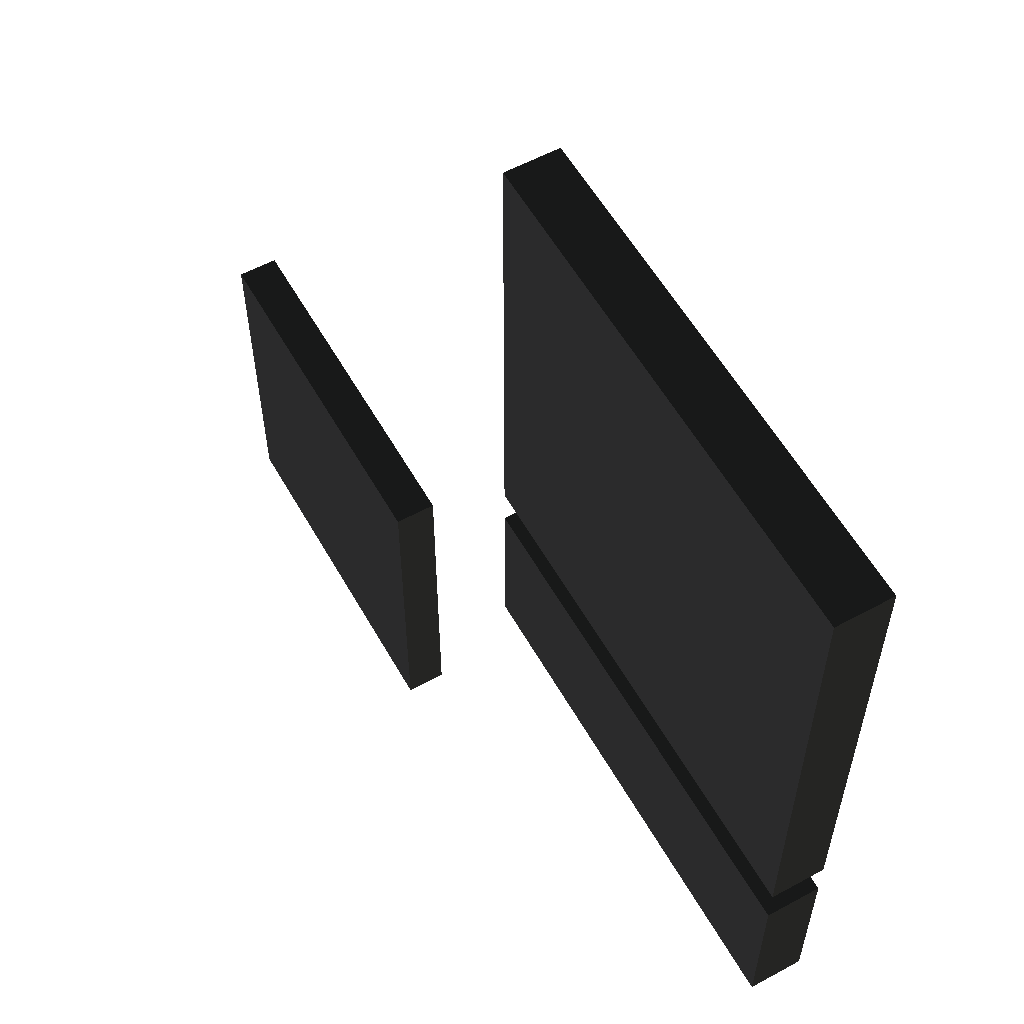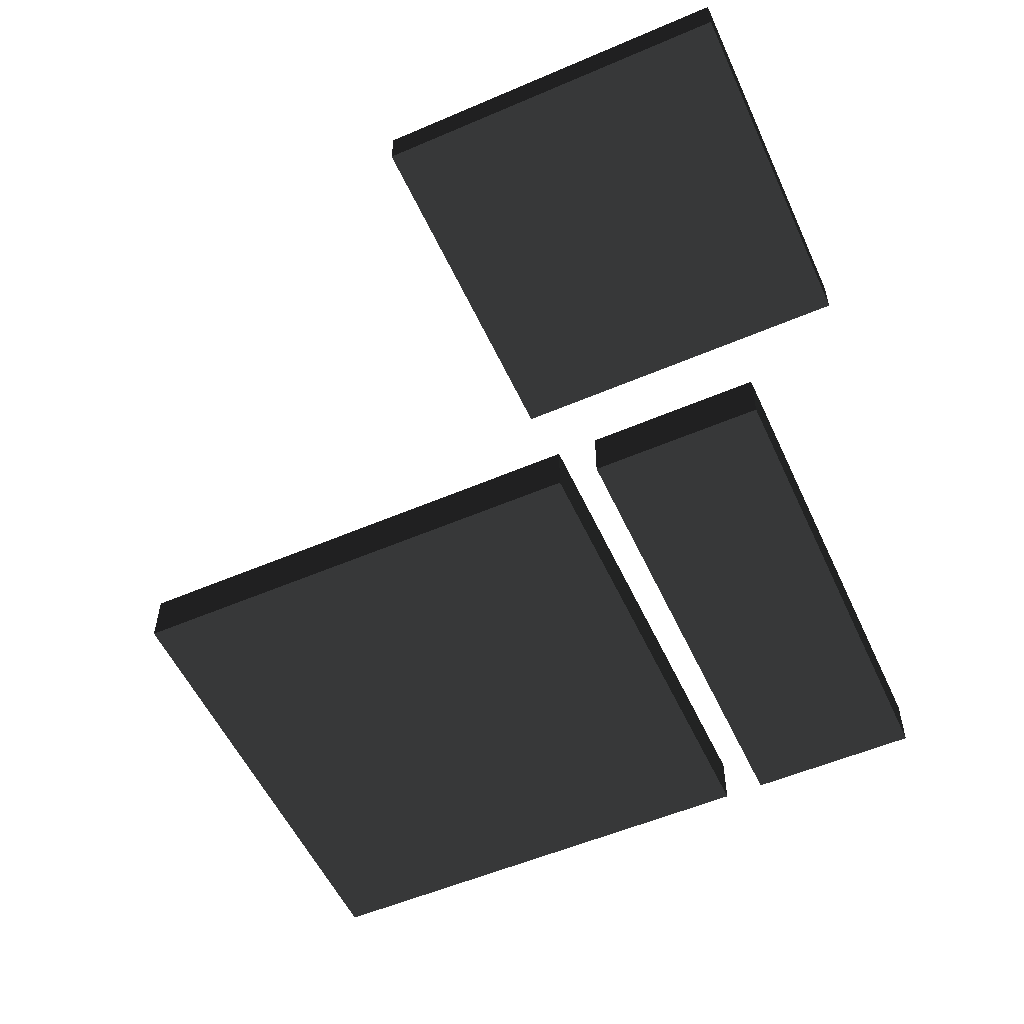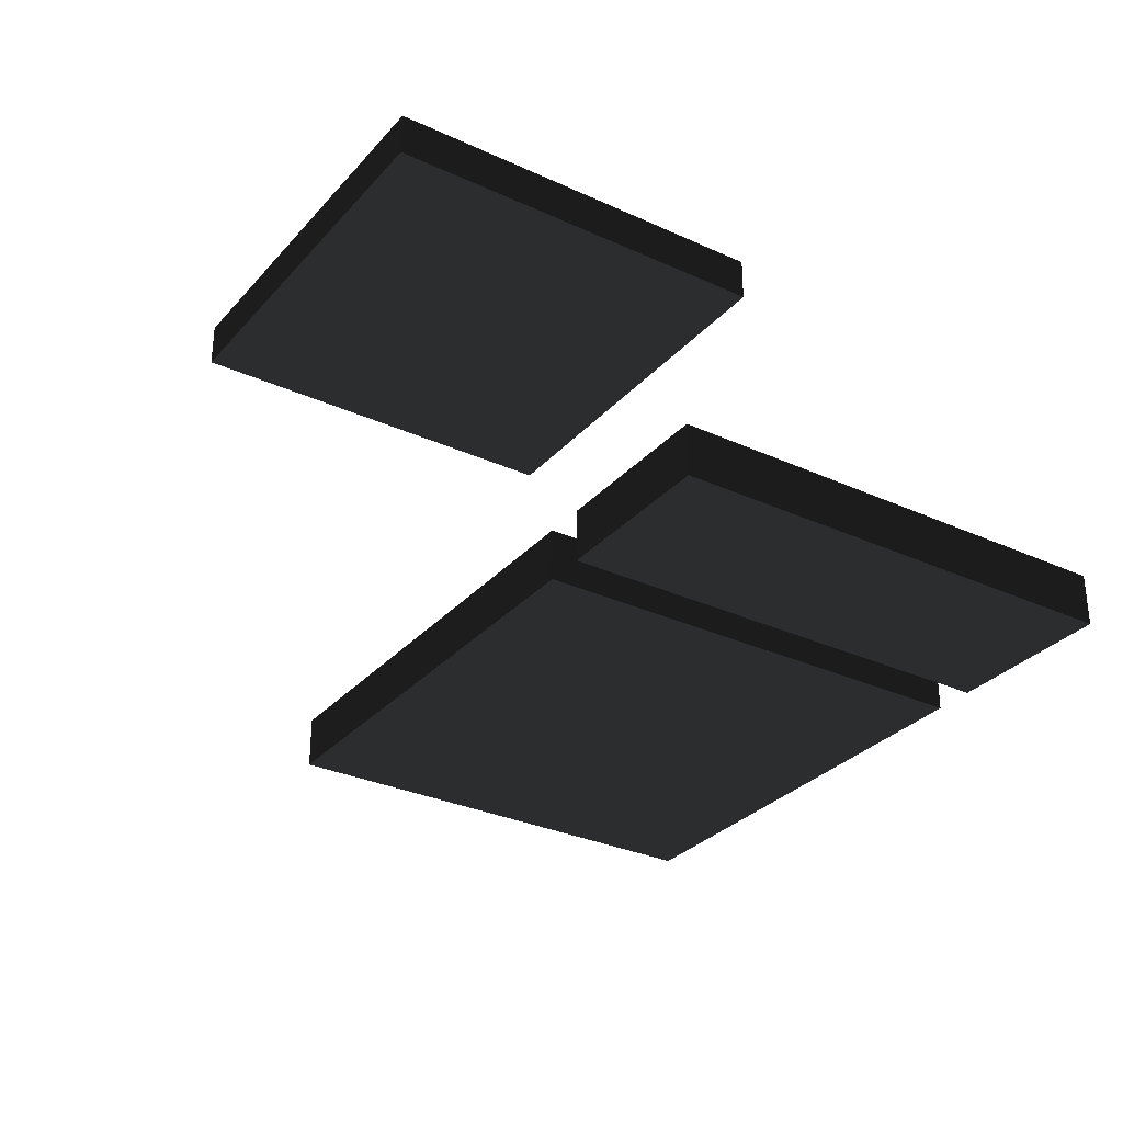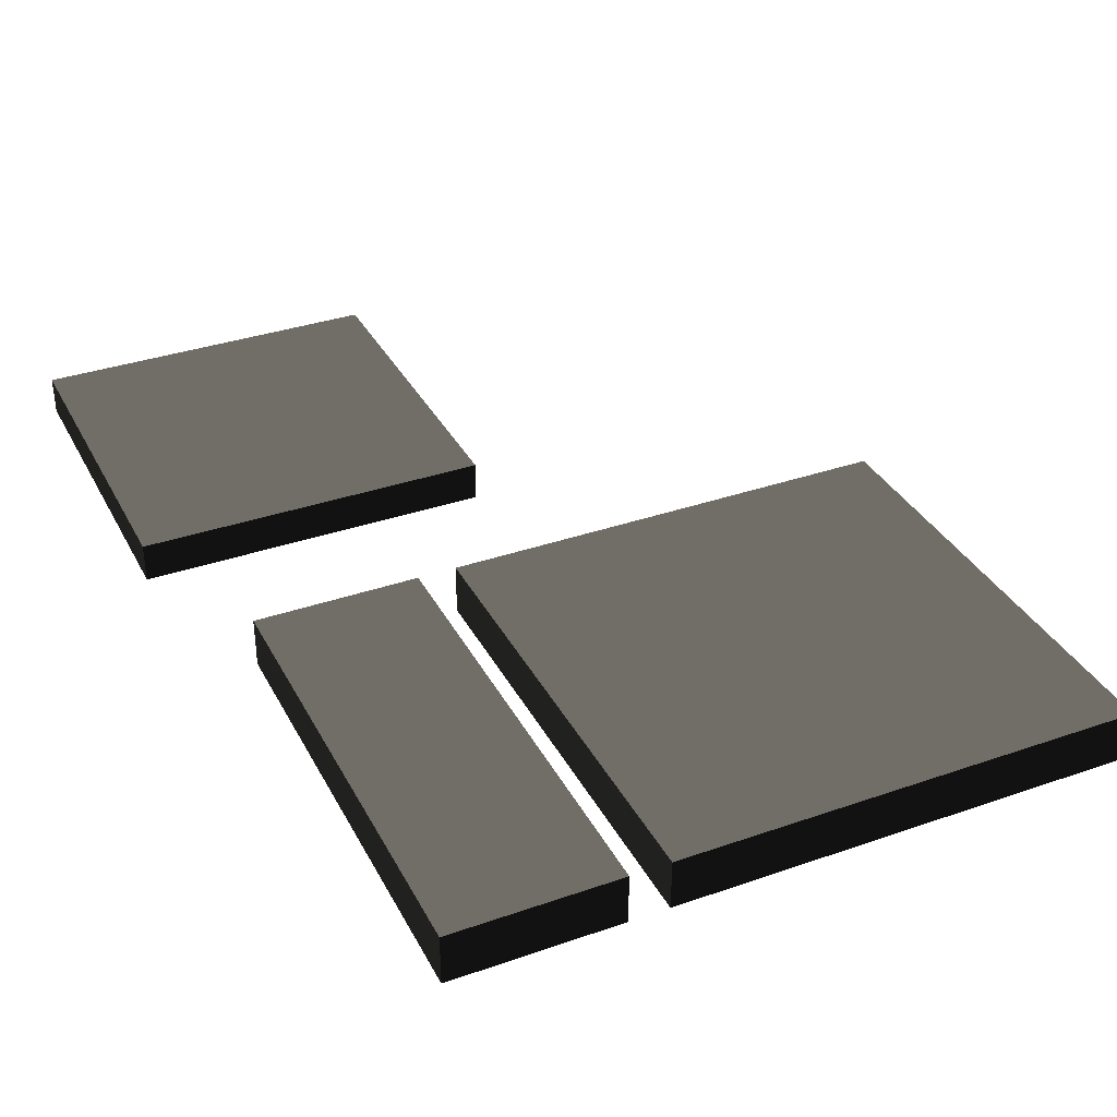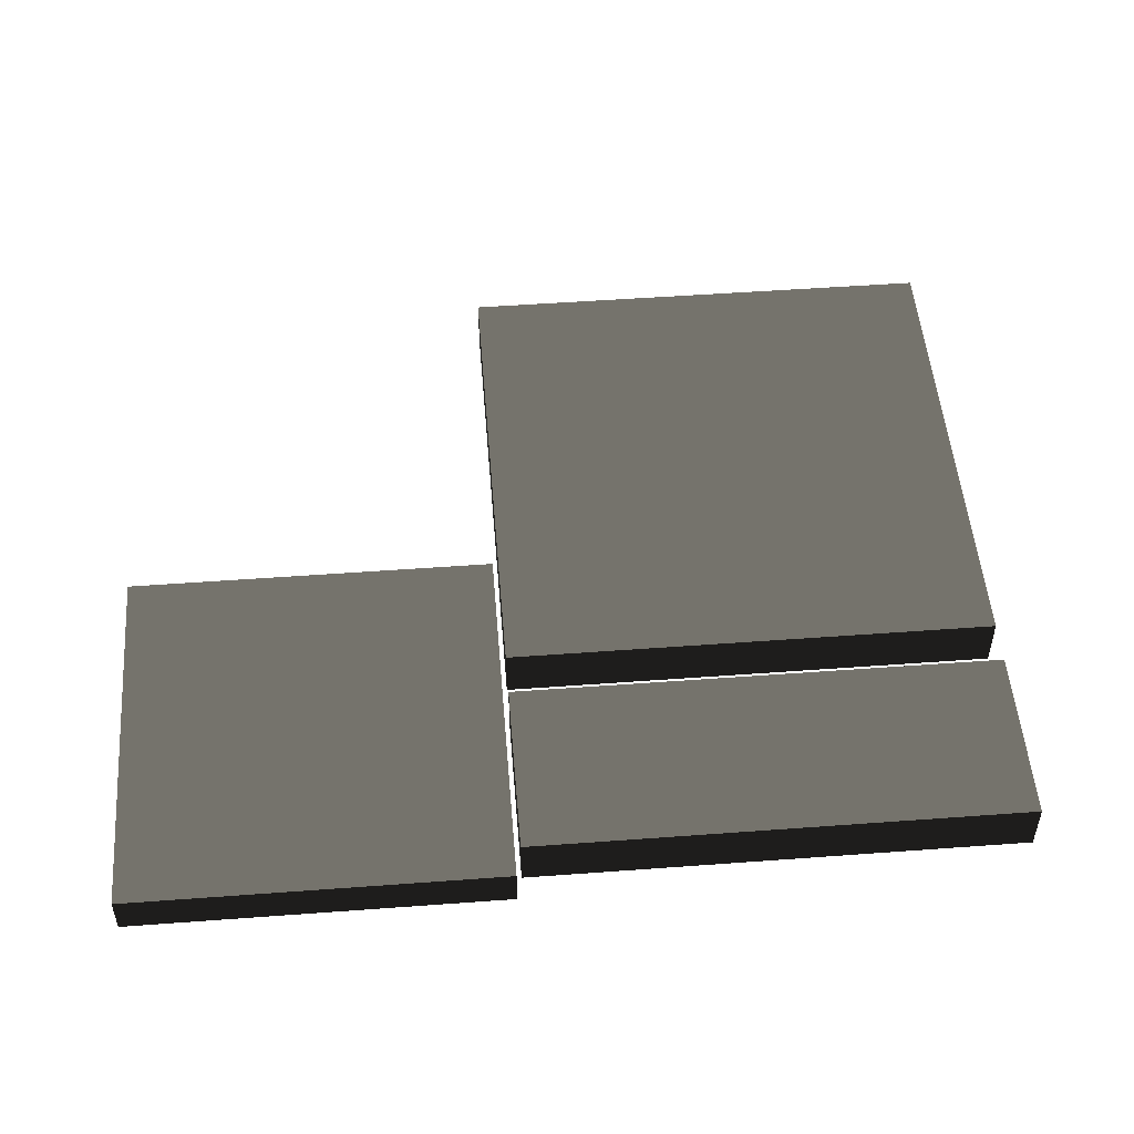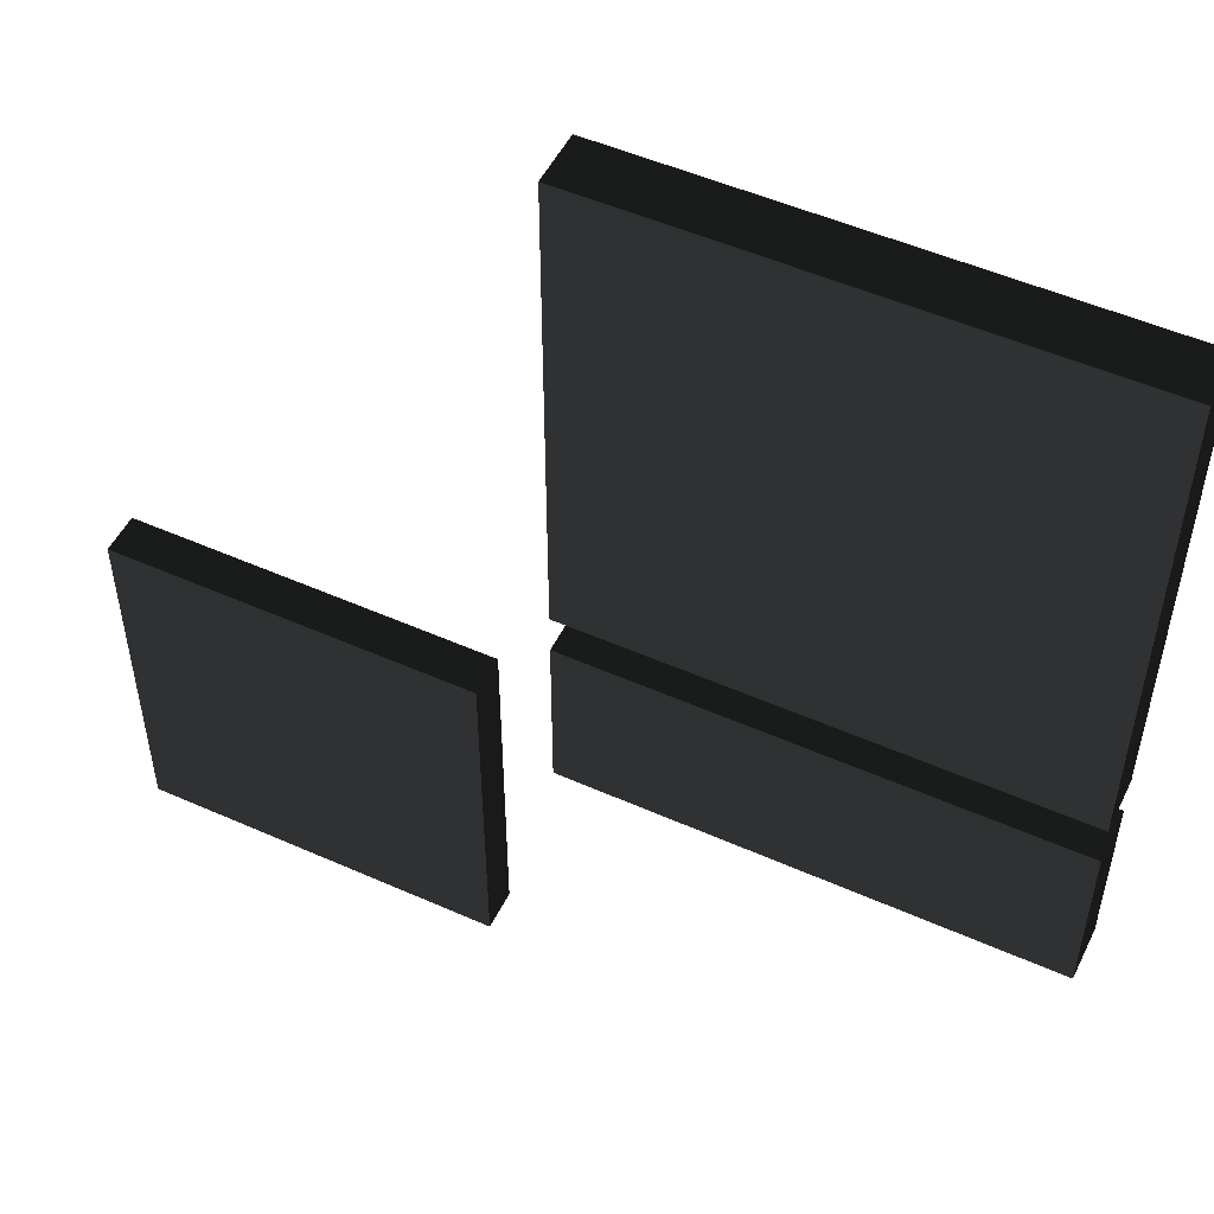
<metadata>
{"format":"obj","ext":"obj","renderer":"f3d","projection":"perspective","resolution":1024,"background":"white","views":[{"elev":57.8,"azim":60.6,"up":"+Y"},{"elev":-54.8,"azim":-65.6,"up":"+Z"},{"elev":-30.6,"azim":-33.5,"up":"+Z"},{"elev":35.0,"azim":65.2,"up":"+Z"},{"elev":51.2,"azim":-4.6,"up":"+Z"},{"elev":51.2,"azim":25.8,"up":"+Y"}]}
</metadata>
<code>
v -0.3599 1.695 -0.105 0.498 0.498 0.498 #0.502
v -0.3599 4.305 -0.3948 0.498 0.498 0.498 #0.502
v -0.3599 1.695 -0.3948 0.498 0.498 0.498 #0.502
v 2.25 1.695 -0.105 0.498 0.498 0.498 #0.502
v -0.3599 1.695 -0.3948 0.498 0.498 0.498 #0.502
v 2.25 1.695 -0.3948 0.498 0.498 0.498 #0.502
v 2.25 1.472 -0.105 0.498 0.498 0.498 #0.502
v 2.25 0.5273 -0.3948 0.498 0.498 0.498 #0.502
v 2.25 1.472 -0.3948 0.498 0.498 0.498 #0.502
v 2.25 0.5273 -0.105 0.498 0.498 0.498 #0.502
v 2.25 0.5273 -0.3948 0.498 0.498 0.498 #0.502
v 2.25 1.472 -0.105 0.498 0.498 0.498 #0.502
v 2.25 0.5273 -0.105 0.498 0.498 0.498 #0.502
v -0.3599 0.5273 -0.3948 0.498 0.498 0.498 #0.502
v 2.25 0.5273 -0.3948 0.498 0.498 0.498 #0.502
v -0.3599 0.5273 -0.105 0.498 0.498 0.498 #0.502
v -0.3599 0.5273 -0.3948 0.498 0.498 0.498 #0.502
v 2.25 0.5273 -0.105 0.498 0.498 0.498 #0.502
v -0.3599 0.5273 -0.105 0.498 0.498 0.498 #0.502
v -0.3599 1.472 -0.3948 0.498 0.498 0.498 #0.502
v -0.3599 0.5273 -0.3948 0.498 0.498 0.498 #0.502
v -0.3599 1.472 -0.105 0.498 0.498 0.498 #0.502
v -0.3599 1.472 -0.3948 0.498 0.498 0.498 #0.502
v -0.3599 0.5273 -0.105 0.498 0.498 0.498 #0.502
v -0.3599 1.472 -0.105 0.498 0.498 0.498 #0.502
v 2.25 1.472 -0.3948 0.498 0.498 0.498 #0.502
v -0.3599 1.472 -0.3948 0.498 0.498 0.498 #0.502
v 2.25 1.472 -0.105 0.498 0.498 0.498 #0.502
v 2.25 1.472 -0.3948 0.498 0.498 0.498 #0.502
v -0.3599 1.472 -0.105 0.498 0.498 0.498 #0.502
v -0.3599 4.305 -0.105 0.498 0.498 0.498 #0.502
v 2.25 4.305 -0.3948 0.498 0.498 0.498 #0.502
v -0.3599 4.305 -0.3948 0.498 0.498 0.498 #0.502
v 2.25 4.305 -0.105 0.498 0.498 0.498 #0.502
v 2.25 4.305 -0.3948 0.498 0.498 0.498 #0.502
v -0.3599 4.305 -0.105 0.498 0.498 0.498 #0.502
v -2.25 0 0.5 0.498 0.498 0.498 #0.502
v -2.25 0 0.2949 0.498 0.498 0.498 #0.502
v -0.4048 0 0.5 0.498 0.498 0.498 #0.502
v -0.4048 0 0.5 0.498 0.498 0.498 #0.502
v -2.25 0 0.2949 0.498 0.498 0.498 #0.502
v -0.4048 0 0.2949 0.498 0.498 0.498 #0.502
v 2.25 4.305 -0.105 0.498 0.498 0.498 #0.502
v 2.25 1.695 -0.3948 0.498 0.498 0.498 #0.502
v 2.25 4.305 -0.3948 0.498 0.498 0.498 #0.502
v 2.25 1.695 -0.105 0.498 0.498 0.498 #0.502
v 2.25 1.695 -0.3948 0.498 0.498 0.498 #0.502
v 2.25 4.305 -0.105 0.498 0.498 0.498 #0.502
v -0.4048 0 0.5 0.498 0.498 0.498 #0.502
v -0.4048 0 0.2949 0.498 0.498 0.498 #0.502
v -0.4048 1.845 0.5 0.498 0.498 0.498 #0.502
v -0.3599 1.695 -0.105 0.498 0.498 0.498 #0.502
v -0.3599 1.695 -0.3948 0.498 0.498 0.498 #0.502
v 2.25 1.695 -0.105 0.498 0.498 0.498 #0.502
v -0.4048 1.845 0.5 0.498 0.498 0.498 #0.502
v -0.4048 0 0.2949 0.498 0.498 0.498 #0.502
v -0.4048 1.845 0.2949 0.498 0.498 0.498 #0.502
v -0.3599 4.305 -0.105 0.498 0.498 0.498 #0.502
v -0.3599 4.305 -0.3948 0.498 0.498 0.498 #0.502
v -0.3599 1.695 -0.105 0.498 0.498 0.498 #0.502
v -2.25 1.845 0.5 0.498 0.498 0.498 #0.502
v -0.4048 1.845 0.2949 0.498 0.498 0.498 #0.502
v -2.25 1.845 0.2949 0.498 0.498 0.498 #0.502
v -2.25 0 0.5 0.498 0.498 0.498 #0.502
v -2.25 1.845 0.2949 0.498 0.498 0.498 #0.502
v -2.25 0 0.2949 0.498 0.498 0.498 #0.502
v -2.25 1.845 0.5 0.498 0.498 0.498 #0.502
v -2.25 1.845 0.2949 0.498 0.498 0.498 #0.502
v -2.25 0 0.5 0.498 0.498 0.498 #0.502
v -0.4048 1.845 0.5 0.498 0.498 0.498 #0.502
v -0.4048 1.845 0.2949 0.498 0.498 0.498 #0.502
v -2.25 1.845 0.5 0.498 0.498 0.498 #0.502
v -0.3599 1.695 -0.3948 0.498 0.498 0.498 #0.502
v -0.3599 4.305 -0.3948 0.498 0.498 0.498 #0.502
v 2.25 1.695 -0.3948 0.498 0.498 0.498 #0.502
v 2.25 1.695 -0.3948 0.498 0.498 0.498 #0.502
v -0.3599 4.305 -0.3948 0.498 0.498 0.498 #0.502
v 2.25 4.305 -0.3948 0.498 0.498 0.498 #0.502
v -0.3599 1.695 -0.105 0.498 0.498 0.498 #0.502
v 2.25 4.305 -0.105 0.498 0.498 0.498 #0.502
v -0.3599 4.305 -0.105 0.498 0.498 0.498 #0.502
v 2.25 1.695 -0.105 0.498 0.498 0.498 #0.502
v 2.25 4.305 -0.105 0.498 0.498 0.498 #0.502
v -0.3599 1.695 -0.105 0.498 0.498 0.498 #0.502
v 2.25 0.5273 -0.3948 0.498 0.498 0.498 #0.502
v -0.3599 1.472 -0.3948 0.498 0.498 0.498 #0.502
v 2.25 1.472 -0.3948 0.498 0.498 0.498 #0.502
v -0.3599 0.5273 -0.3948 0.498 0.498 0.498 #0.502
v -0.3599 1.472 -0.3948 0.498 0.498 0.498 #0.502
v 2.25 0.5273 -0.3948 0.498 0.498 0.498 #0.502
v 2.25 0.5273 -0.105 0.498 0.498 0.498 #0.502
v 2.25 1.472 -0.105 0.498 0.498 0.498 #0.502
v -0.3599 0.5273 -0.105 0.498 0.498 0.498 #0.502
v -0.3599 0.5273 -0.105 0.498 0.498 0.498 #0.502
v 2.25 1.472 -0.105 0.498 0.498 0.498 #0.502
v -0.3599 1.472 -0.105 0.498 0.498 0.498 #0.502
v -2.25 0 0.2949 0.498 0.498 0.498 #0.502
v -2.25 1.845 0.2949 0.498 0.498 0.498 #0.502
v -0.4048 0 0.2949 0.498 0.498 0.498 #0.502
v -0.4048 0 0.2949 0.498 0.498 0.498 #0.502
v -2.25 1.845 0.2949 0.498 0.498 0.498 #0.502
v -0.4048 1.845 0.2949 0.498 0.498 0.498 #0.502
v -0.4048 0 0.5 0.498 0.498 0.498 #0.502
v -0.4048 1.845 0.5 0.498 0.498 0.498 #0.502
v -2.25 0 0.5 0.498 0.498 0.498 #0.502
v -2.25 0 0.5 0.498 0.498 0.498 #0.502
v -0.4048 1.845 0.5 0.498 0.498 0.498 #0.502
v -2.25 1.845 0.5 0.498 0.498 0.498 #0.502
f 1 2 3
f 4 5 6
f 7 8 9
f 10 11 12
f 13 14 15
f 16 17 18
f 19 20 21
f 22 23 24
f 25 26 27
f 28 29 30
f 31 32 33
f 34 35 36
f 37 38 39
f 40 41 42
f 43 44 45
f 46 47 48
f 49 50 51
f 52 53 54
f 55 56 57
f 58 59 60
f 61 62 63
f 64 65 66
f 67 68 69
f 70 71 72
f 73 74 75
f 76 77 78
f 79 80 81
f 82 83 84
f 85 86 87
f 88 89 90
f 91 92 93
f 94 95 96
f 97 98 99
f 100 101 102
f 103 104 105
f 106 107 108

</code>
